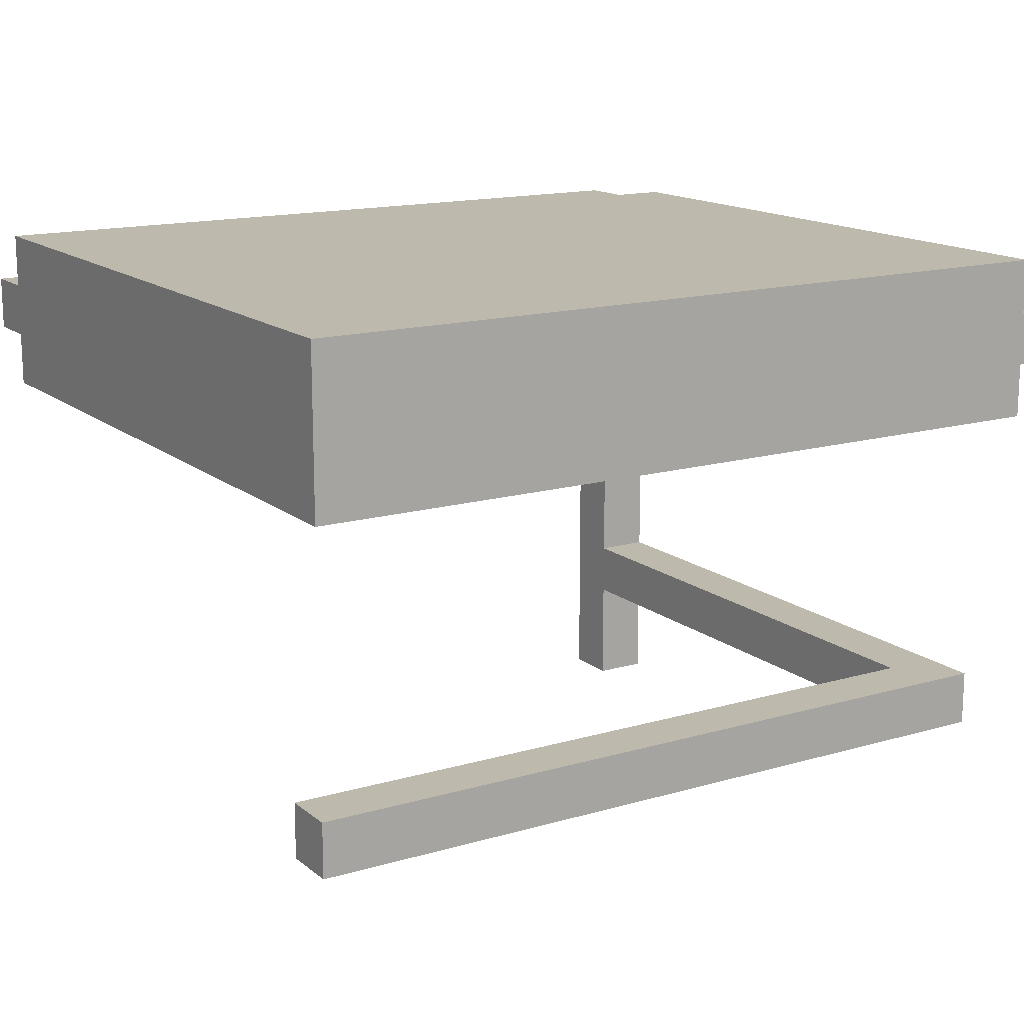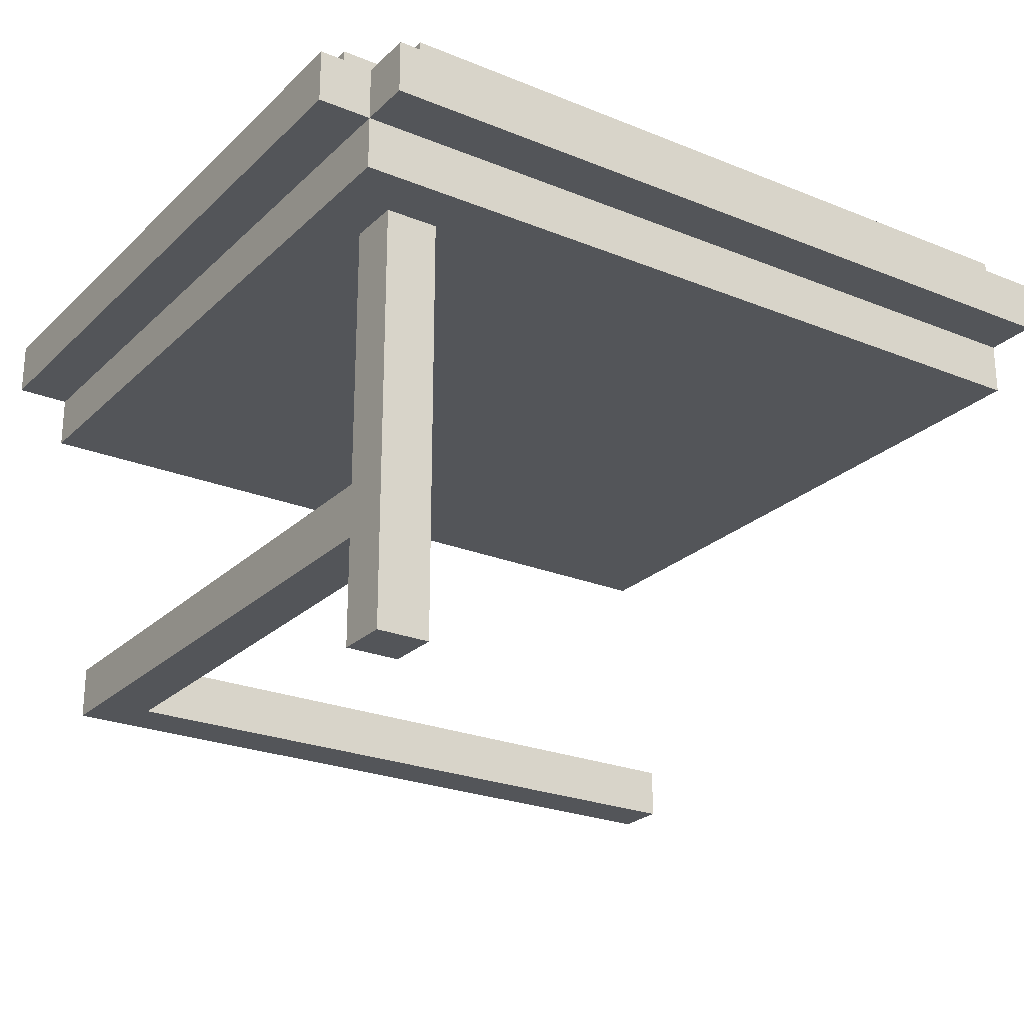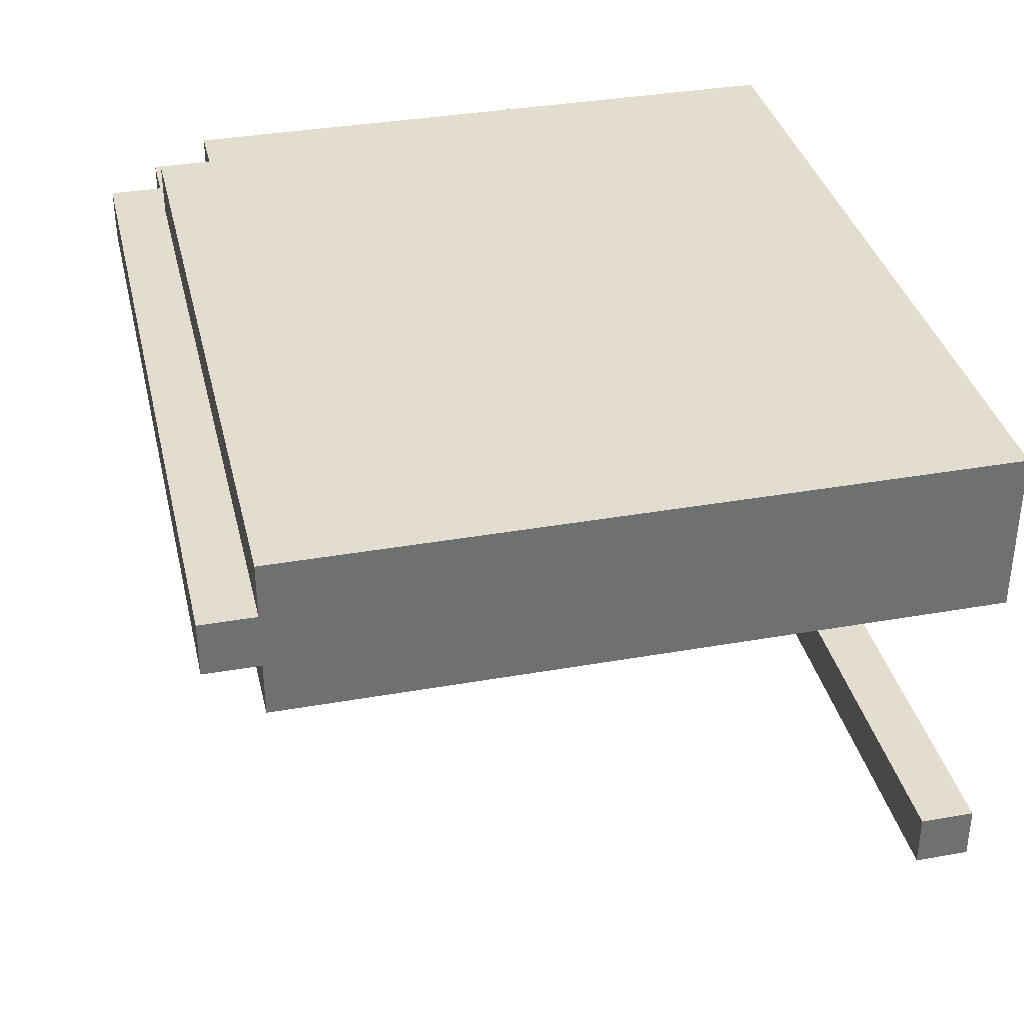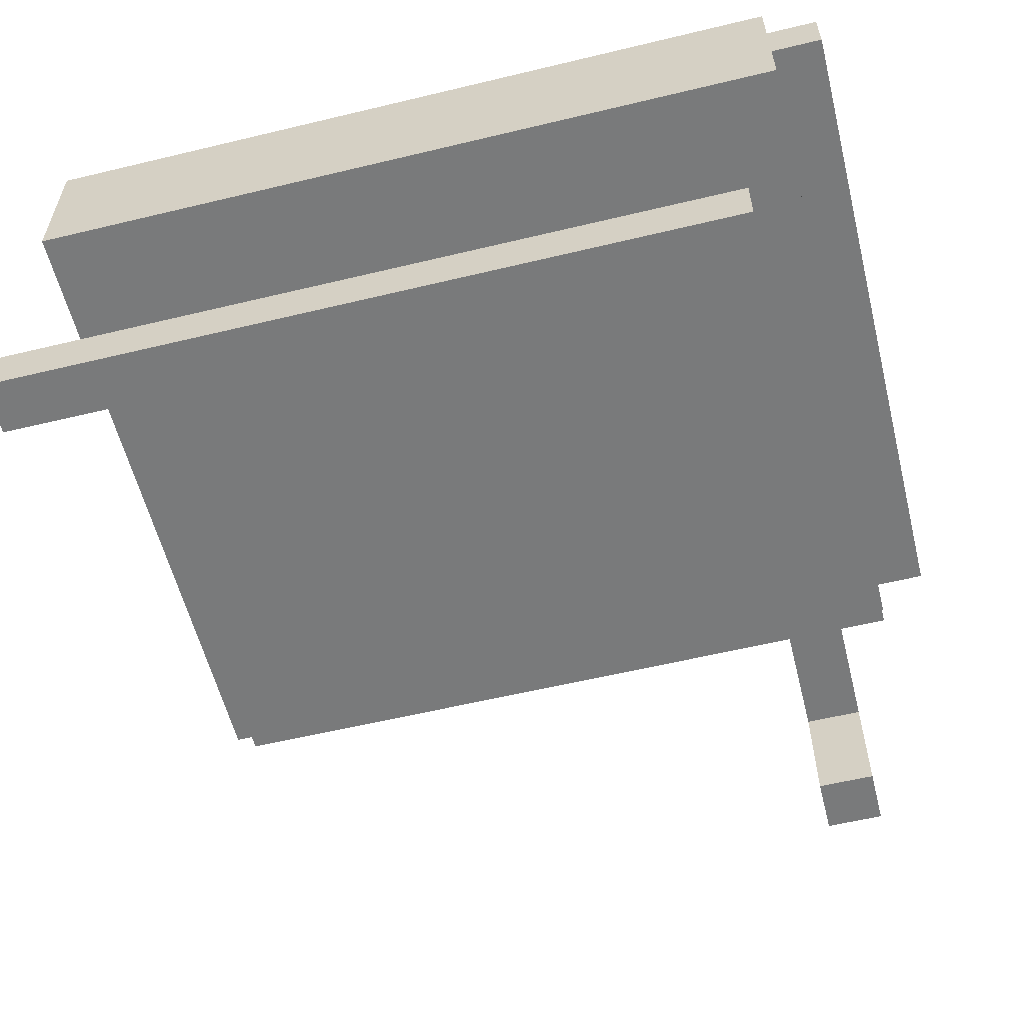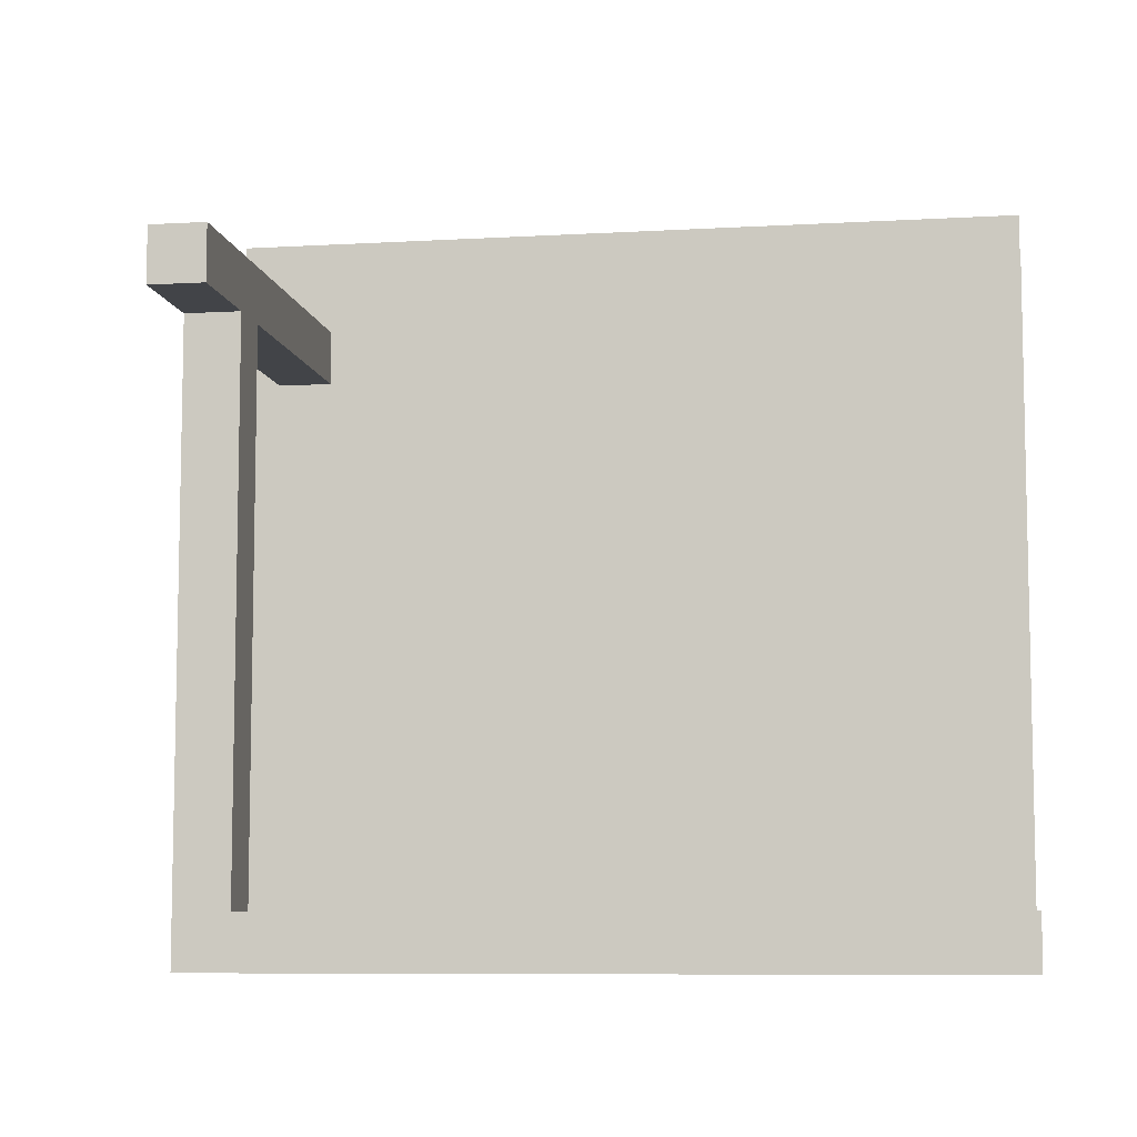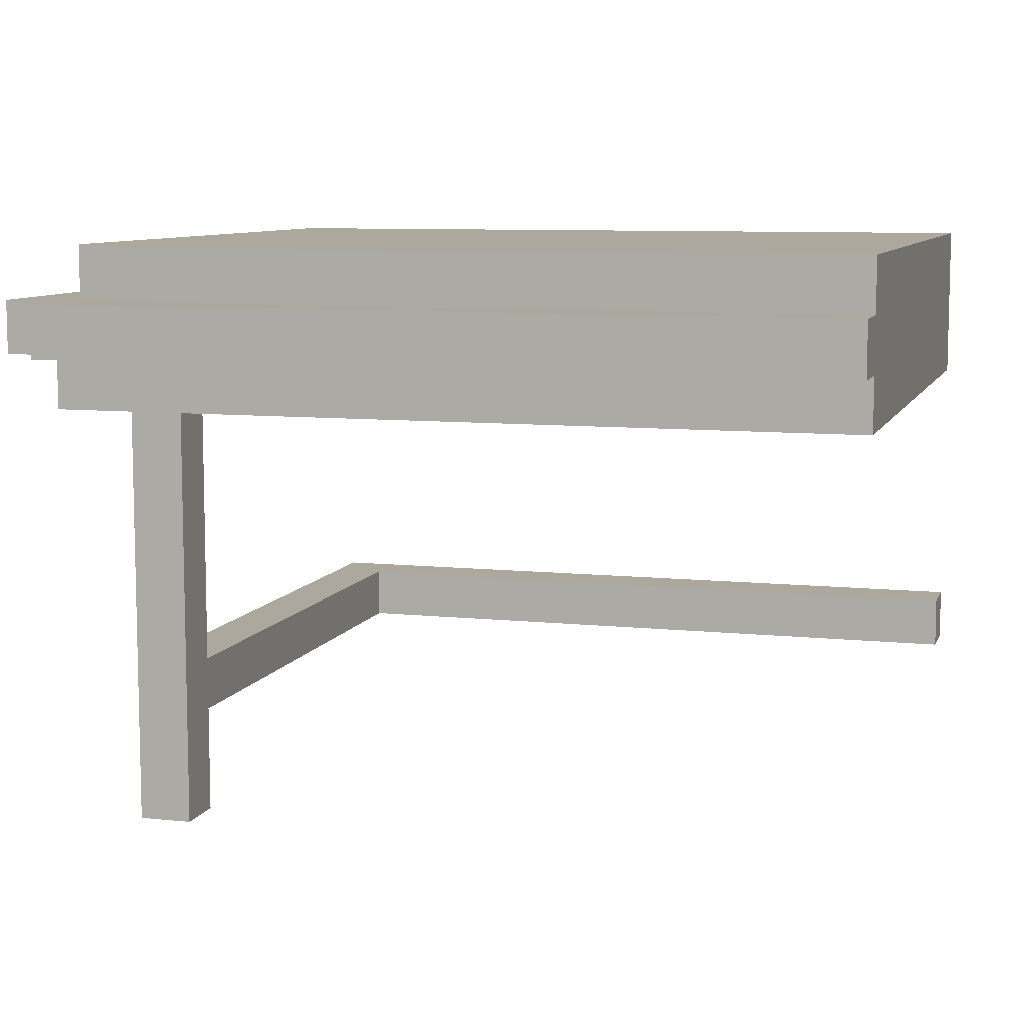
<metadata>
{"format":"obj","ext":"obj","renderer":"f3d","projection":"perspective","resolution":1024,"background":"white","views":[{"elev":15.1,"azim":148.1,"up":"+Y"},{"elev":-24.4,"azim":-33.8,"up":"+Y"},{"elev":35.6,"azim":76.9,"up":"+Y"},{"elev":-58.0,"azim":-166.0,"up":"+Y"},{"elev":-7.9,"azim":9.3,"up":"+Z"},{"elev":8.6,"azim":16.1,"up":"+Y"}]}
</metadata>
<code>
o
v -0.3 0.9 -5.5
v -0.3 0.9 -5.6
v -0.3 0.9 -5.7
v -0.3 0.9 -6.8
v -0.3 1 -5.5
v -0.3 1 -5.6
v -0.3 1 -5.7
v -0.3 1 -6.8
v -0.2 0.8 -5.5
v -0.2 0.8 -6.8
v -0.2 0.9 -5.4
v -0.2 0.9 -5.5
v -0.2 0.9 -5.6
v -0.2 0.9 -5.7
v -0.2 0.9 -6.8
v -0.2 1 -5.4
v -0.2 1 -5.5
v -0.2 1 -5.6
v -0.2 1 -5.7
v -0.2 1 -5.8
v -0.2 1 -6.8
v -0.2 1.1 -5.6
v -0.2 1.1 -5.7
v -0.2 1.1 -5.8
v -0.2 1.1 -6.8
v -0.1 0 -5.6
v -0.1 0 -5.7
v -0.1 0.1 -5.6
v -0.1 0.1 -5.7
v -0.1 0.2 -5.7
v -0.1 0.2 -6.8
v -0.1 0.3 -5.7
v -0.1 0.3 -6.8
v -0.1 0.8 -5.6
v -0.1 0.8 -5.7
v -0.1 1 -5.5
v -0.1 1 -5.6
v -0.1 1.1 -5.5
v -0.1 1.1 -5.6
v 0 0 -5.6
v 0 0 -5.7
v 0 0.1 -5.6
v 0 0.1 -5.7
v 0 0.2 -5.7
v 0 0.2 -6.7
v 0 0.3 -5.7
v 0 0.3 -6.7
v 0 0.8 -5.6
v 0 0.8 -5.7
v 1.3 0.2 -6.7
v 1.3 0.2 -6.8
v 1.3 0.3 -6.7
v 1.3 0.3 -6.8
v 1.3 0.8 -5.5
v 1.3 0.8 -6.8
v 1.3 0.9 -5.4
v 1.3 0.9 -5.5
v 1.3 1 -5.4
v 1.3 1 -5.5
v 1.3 1.1 -5.5
v 1.3 1.1 -6.8
v -0.2 0.9 -5.4
v -0.2 1 -5.4
v -0.1 0.9 -5.4
v -0.1 1 -5.4
v 0 0.9 -5.4
v 0 1 -5.4
v 1.3 0.9 -5.4
v 1.3 1 -5.4
v -0.3 0.9 -5.5
v -0.3 1 -5.5
v -0.2 0.8 -5.5
v -0.2 0.9 -5.5
v -0.2 1 -5.5
v -0.1 0.9 -5.5
v -0.1 1 -5.5
v -0.1 1.1 -5.5
v 0 0.9 -5.5
v 0 1 -5.5
v 0 1.1 -5.5
v 0.1 1 -5.5
v 0.1 1.1 -5.5
v 1.3 0.8 -5.5
v 1.3 0.9 -5.5
v 1.3 1 -5.5
v 1.3 1.1 -5.5
v -0.2 1 -5.6
v -0.2 1.1 -5.6
v -0.1 0 -5.6
v -0.1 0.1 -5.6
v -0.1 0.8 -5.6
v -0.1 1 -5.6
v -0.1 1.1 -5.6
v 0 0 -5.6
v 0 0.1 -5.6
v 0 0.8 -5.6
v 0 0.2 -6.7
v 0 0.3 -6.7
v 1.3 0.2 -6.7
v 1.3 0.3 -6.7
v -0.1 0 -5.7
v -0.1 0.1 -5.7
v -0.1 0.2 -5.7
v -0.1 0.3 -5.7
v -0.1 0.8 -5.7
v 0 0 -5.7
v 0 0.1 -5.7
v 0 0.2 -5.7
v 0 0.3 -5.7
v 0 0.8 -5.7
v -0.3 0.9 -6.8
v -0.3 1 -6.8
v -0.2 0.8 -6.8
v -0.2 0.9 -6.8
v -0.2 1 -6.8
v -0.2 1.1 -6.8
v -0.1 0.2 -6.8
v -0.1 0.3 -6.8
v 1.3 0.2 -6.8
v 1.3 0.3 -6.8
v 1.3 0.8 -6.8
v 1.3 1.1 -6.8
v -0.1 0 -5.6
v 0 0 -5.6
v -0.1 0 -5.7
v 0 0 -5.7
v -0.1 0.2 -5.7
v 0 0.2 -5.7
v 0 0.2 -6.7
v 1.3 0.2 -6.7
v -0.1 0.2 -6.8
v 1.3 0.2 -6.8
v -0.2 0.8 -5.5
v 1.3 0.8 -5.5
v -0.1 0.8 -5.6
v 0 0.8 -5.6
v -0.1 0.8 -5.7
v 0 0.8 -5.7
v -0.2 0.8 -6.8
v 1.3 0.8 -6.8
v -0.2 0.9 -5.4
v -0.1 0.9 -5.4
v 0 0.9 -5.4
v 1.3 0.9 -5.4
v -0.3 0.9 -5.5
v -0.2 0.9 -5.5
v -0.1 0.9 -5.5
v 0 0.9 -5.5
v 1.3 0.9 -5.5
v -0.3 0.9 -5.6
v -0.2 0.9 -5.6
v -0.3 0.9 -5.7
v -0.2 0.9 -5.7
v -0.3 0.9 -6.8
v -0.2 0.9 -6.8
v -0.1 0.3 -5.7
v 0 0.3 -5.7
v 0 0.3 -6.7
v 1.3 0.3 -6.7
v -0.1 0.3 -6.8
v 1.3 0.3 -6.8
v -0.2 1 -5.4
v -0.1 1 -5.4
v 0 1 -5.4
v 1.3 1 -5.4
v -0.3 1 -5.5
v -0.2 1 -5.5
v -0.1 1 -5.5
v 0 1 -5.5
v 0.1 1 -5.5
v 1.3 1 -5.5
v -0.3 1 -5.6
v -0.2 1 -5.6
v -0.1 1 -5.6
v -0.3 1 -5.7
v -0.2 1 -5.7
v -0.2 1 -5.8
v -0.3 1 -6.8
v -0.2 1 -6.8
v -0.1 1.1 -5.5
v 0 1.1 -5.5
v 0.1 1.1 -5.5
v 1.3 1.1 -5.5
v -0.2 1.1 -5.6
v -0.1 1.1 -5.6
v 0 1.1 -5.6
v 0.1 1.1 -5.6
v -0.2 1.1 -5.7
v -0.1 1.1 -5.7
v 0 1.1 -5.7
v -0.2 1.1 -5.8
v -0.1 1.1 -5.8
v -0.2 1.1 -6.8
v 1.3 1.1 -6.8
f 5 2 1
f 6 3 2
f 6 2 5
f 7 4 3
f 7 3 6
f 8 4 7
f 12 10 9
f 13 10 12
f 14 10 13
f 15 10 14
f 16 12 11
f 17 12 16
f 22 19 18
f 23 20 19
f 23 19 22
f 24 21 20
f 24 20 23
f 25 21 24
f 28 27 26
f 29 27 28
f 30 29 28
f 32 30 28
f 32 31 30
f 33 31 32
f 34 32 28
f 35 32 34
f 38 37 36
f 39 37 38
f 40 41 42
f 42 41 43
f 42 43 44
f 42 44 46
f 44 45 46
f 46 45 47
f 42 46 48
f 48 46 49
f 50 51 52
f 52 51 53
f 54 55 57
f 56 57 58
f 57 55 59
f 58 57 59
f 59 55 60
f 60 55 61
f 64 63 62
f 65 63 64
f 66 65 64
f 67 65 66
f 68 67 66
f 69 67 68
f 73 71 70
f 74 71 73
f 75 73 72
f 78 75 72
f 79 77 76
f 80 77 79
f 81 80 79
f 82 80 81
f 83 78 72
f 84 78 83
f 85 82 81
f 86 82 85
f 92 88 87
f 93 88 92
f 94 90 89
f 95 91 90
f 95 90 94
f 96 91 95
f 99 98 97
f 100 98 99
f 101 102 106
f 102 103 107
f 106 102 107
f 107 103 108
f 104 105 109
f 109 105 110
f 111 112 114
f 114 112 115
f 117 118 119
f 119 118 120
f 113 114 121
f 114 115 121
f 115 116 121
f 121 116 122
f 125 124 123
f 126 124 125
f 129 128 127
f 131 129 127
f 131 130 129
f 132 130 131
f 135 134 133
f 136 134 135
f 137 135 133
f 138 134 136
f 139 137 133
f 139 138 137
f 140 134 138
f 140 138 139
f 146 142 141
f 147 143 142
f 147 142 146
f 148 144 143
f 148 143 147
f 149 144 148
f 150 146 145
f 151 146 150
f 152 151 150
f 153 151 152
f 154 153 152
f 155 153 154
f 156 157 158
f 156 158 160
f 158 159 160
f 160 159 161
f 162 163 167
f 163 164 168
f 167 163 168
f 164 165 169
f 168 164 169
f 169 165 170
f 170 165 171
f 166 167 172
f 167 168 173
f 172 167 173
f 173 168 174
f 172 173 175
f 175 173 176
f 175 176 177
f 175 177 178
f 178 177 179
f 180 181 185
f 181 182 186
f 185 181 186
f 182 183 187
f 186 182 187
f 184 185 188
f 185 186 189
f 188 185 189
f 186 187 190
f 189 186 190
f 188 189 191
f 189 190 192
f 191 189 192
f 191 192 193
f 187 183 194
f 193 192 194
f 190 187 194
f 192 190 194

</code>
